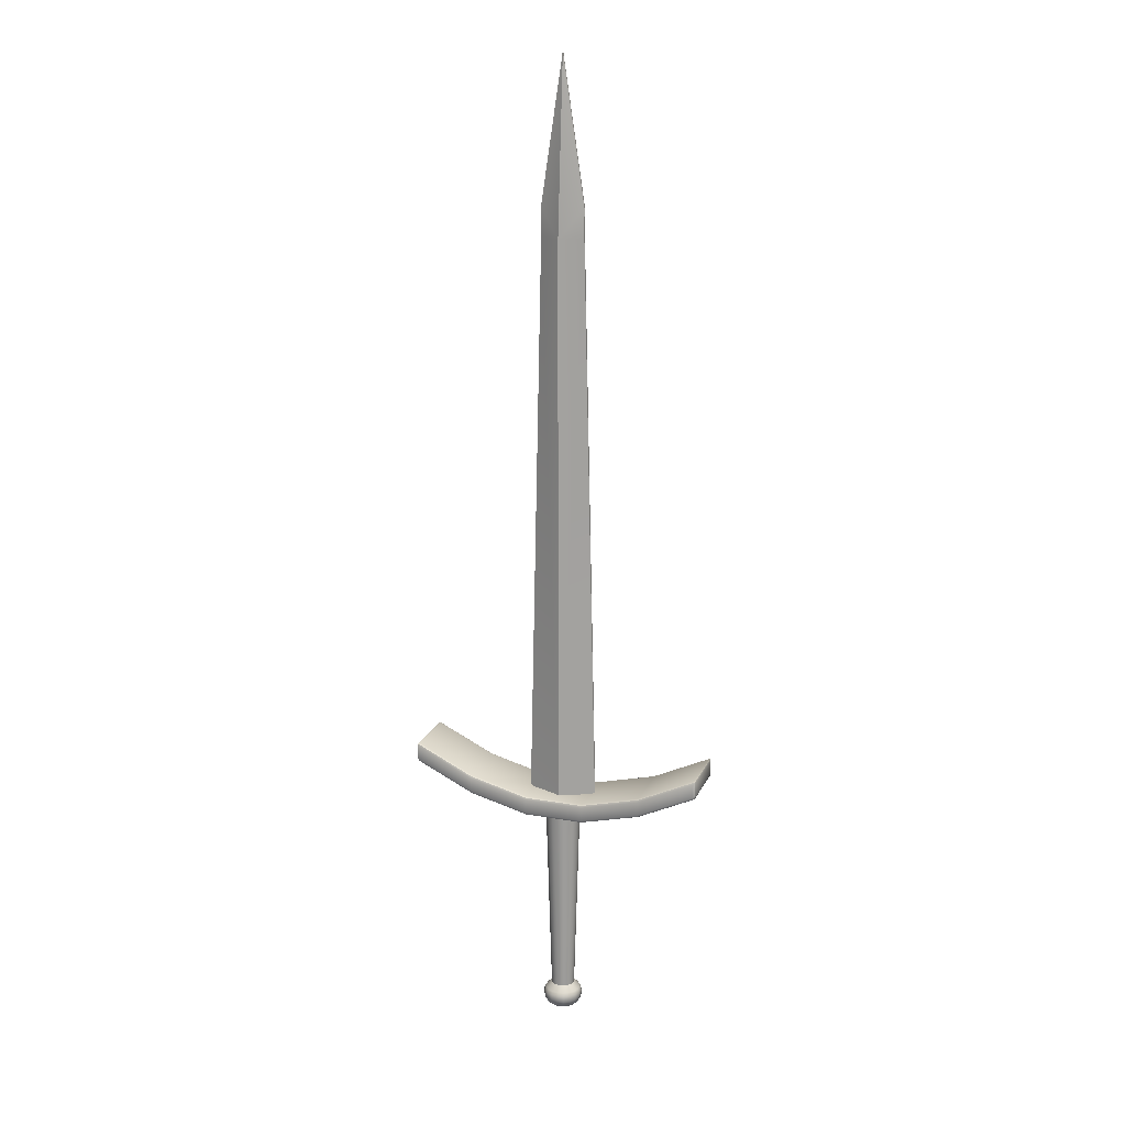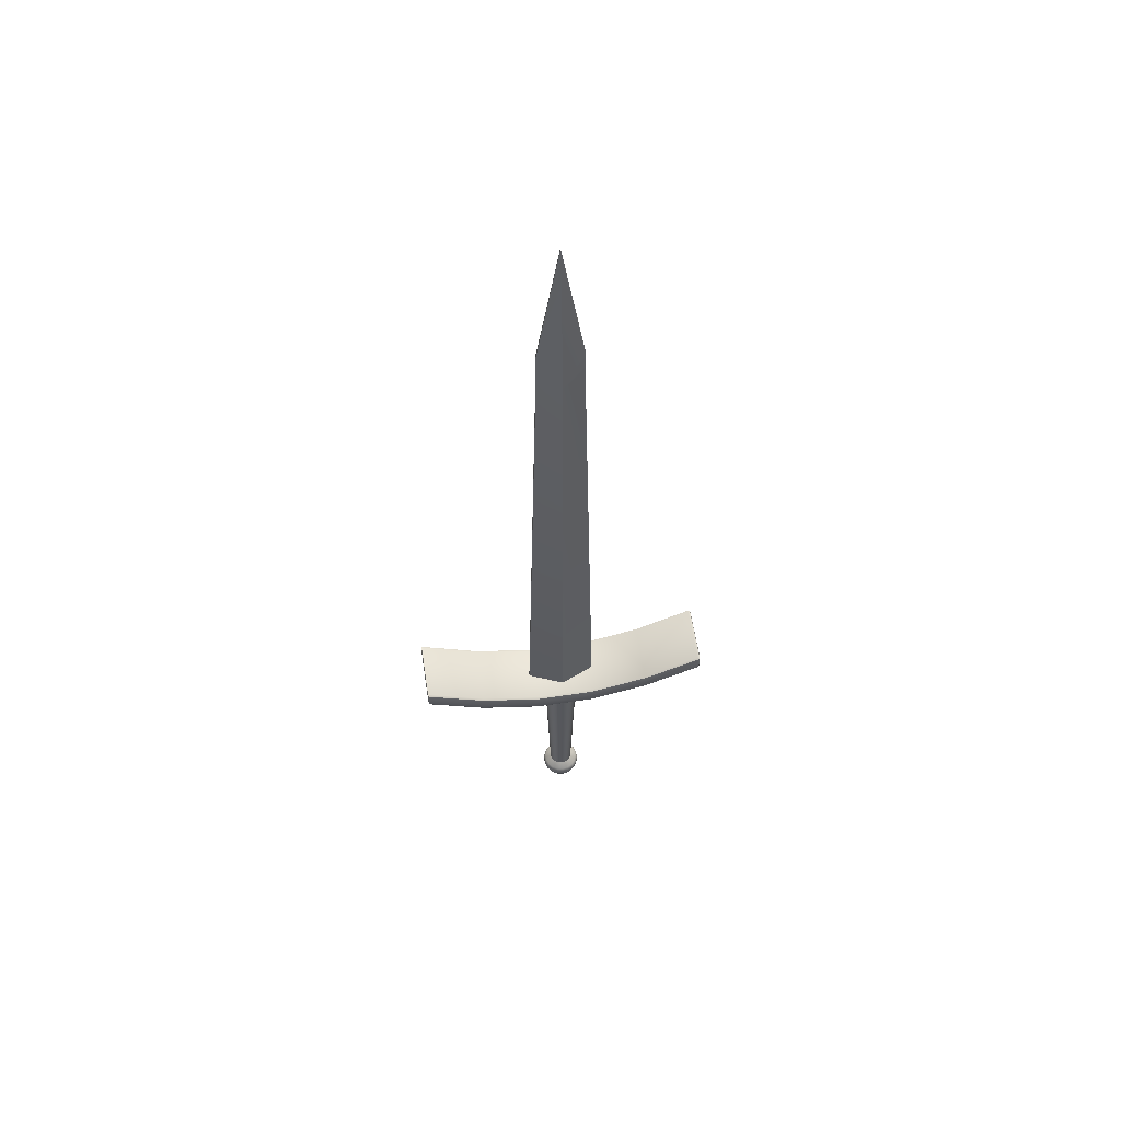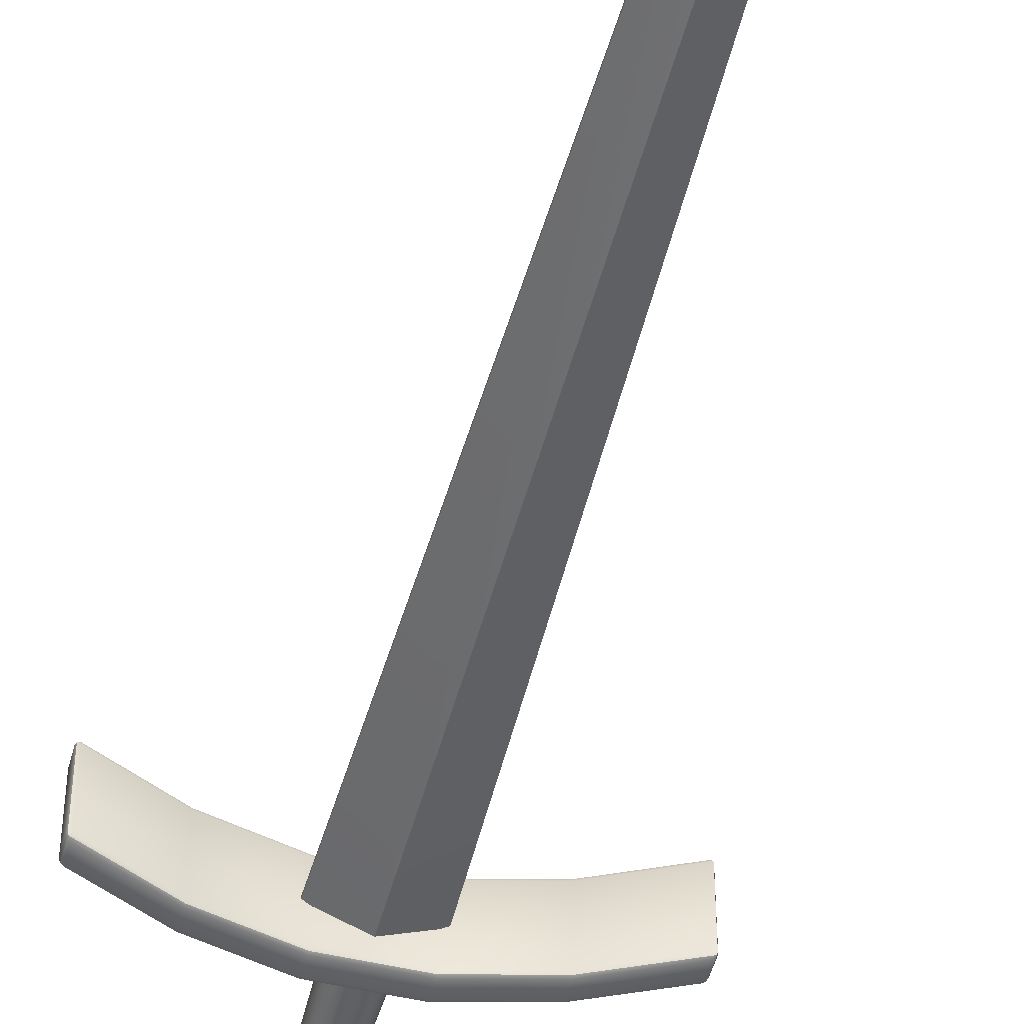
<metadata>
{"format":"obj","ext":"obj","renderer":"f3d","projection":"perspective","resolution":1024,"background":"white","views":[{"elev":18.4,"azim":-161.2,"up":"+Y"},{"elev":60.4,"azim":171.2,"up":"+Y"},{"elev":-49.8,"azim":165.4,"up":"+Z"}]}
</metadata>
<code>
o TwoHand_Sword_Gold_Cylinder.001
v 0 -1.665 -0.1706
v 0 1.443 -0.2608
v 0.05834 -1.665 -0.1603
v 0.08918 1.443 -0.245
v 0.1096 -1.665 -0.1307
v 0.1676 1.443 -0.1998
v 0.1477 -1.665 -0.08529
v 0.2258 1.443 -0.1304
v 0.168 -1.665 -0.02962
v 0.2568 1.443 -0.04528
v 0.168 -1.665 0.02962
v 0.2568 1.443 0.04528
v 0.1477 -1.665 0.08529
v 0.2258 1.443 0.1304
v 0.1096 -1.665 0.1307
v 0.1676 1.443 0.1998
v 0.05834 -1.665 0.1603
v 0.08918 1.443 0.245
v 0 -1.665 0.1706
v 0 1.443 0.2608
v -0.05834 -1.665 0.1603
v -0.08918 1.443 0.245
v -0.1096 -1.665 0.1307
v -0.1676 1.443 0.1998
v -0.1477 -1.665 0.08529
v -0.2258 1.443 0.1304
v -0.168 -1.665 0.02962
v -0.2568 1.443 0.04528
v -0.168 -1.665 -0.02962
v -0.2568 1.443 -0.04528
v -0.1477 -1.665 -0.08529
v -0.2258 1.443 -0.1304
v -0.1096 -1.665 -0.1307
v -0.1676 1.443 -0.1998
v -0.05834 -1.665 -0.1603
v -0.08919 1.443 -0.245
v 0 -1.84 -0.2853
v 0 -1.749 -0.2542
v 0 -1.791 -0.2788
v 0.08694 -1.749 -0.2389
v 0.09758 -1.84 -0.2681
v 0.09536 -1.791 -0.262
v 0.1634 -1.749 -0.1947
v 0.1834 -1.84 -0.2185
v 0.1792 -1.791 -0.2136
v 0.2201 -1.749 -0.1271
v 0.2471 -1.84 -0.1426
v 0.2415 -1.791 -0.1394
v 0.2503 -1.749 -0.04414
v 0.281 -1.84 -0.04954
v 0.2746 -1.791 -0.04841
v 0.2503 -1.749 0.04414
v 0.281 -1.84 0.04954
v 0.2746 -1.791 0.04841
v 0.2201 -1.749 0.1271
v 0.2471 -1.84 0.1426
v 0.2415 -1.791 0.1394
v 0.1634 -1.749 0.1947
v 0.1834 -1.84 0.2185
v 0.1792 -1.791 0.2136
v 0.08694 -1.749 0.2389
v 0.09758 -1.84 0.2681
v 0.09536 -1.791 0.262
v 0 -1.749 0.2542
v 0 -1.84 0.2853
v 0 -1.791 0.2788
v -0.08694 -1.749 0.2389
v -0.09758 -1.84 0.2681
v -0.09536 -1.791 0.262
v -0.1634 -1.749 0.1947
v -0.1834 -1.84 0.2185
v -0.1792 -1.791 0.2136
v -0.2201 -1.749 0.1271
v -0.2471 -1.84 0.1426
v -0.2415 -1.791 0.1394
v -0.2503 -1.749 0.04414
v -0.281 -1.84 0.04954
v -0.2746 -1.791 0.04841
v -0.2503 -1.749 -0.04414
v -0.281 -1.84 -0.04954
v -0.2746 -1.791 -0.04841
v -0.2201 -1.749 -0.1271
v -0.2471 -1.84 -0.1426
v -0.2415 -1.791 -0.1394
v -0.1634 -1.749 -0.1947
v -0.1834 -1.84 -0.2185
v -0.1792 -1.791 -0.2136
v -0.08694 -1.749 -0.2389
v -0.09758 -1.84 -0.2681
v -0.09536 -1.791 -0.262
v 0 -1.979 -0.2334
v 0 -1.891 -0.2791
v 0 -1.938 -0.2631
v 0.09547 -1.891 -0.2623
v 0.07984 -1.979 -0.2194
v 0.08999 -1.938 -0.2473
v 0.1794 -1.891 -0.2138
v 0.1501 -1.979 -0.1788
v 0.1691 -1.938 -0.2016
v 0.2417 -1.891 -0.1396
v 0.2022 -1.979 -0.1167
v 0.2279 -1.938 -0.1316
v 0.2749 -1.891 -0.04847
v 0.2299 -1.979 -0.04054
v 0.2591 -1.938 -0.04569
v 0.2749 -1.891 0.04847
v 0.2299 -1.979 0.04054
v 0.2591 -1.938 0.04569
v 0.2417 -1.891 0.1396
v 0.2022 -1.979 0.1167
v 0.2279 -1.938 0.1316
v 0.1794 -1.891 0.2138
v 0.1501 -1.979 0.1788
v 0.1691 -1.938 0.2016
v 0.09547 -1.891 0.2623
v 0.07984 -1.979 0.2194
v 0.08999 -1.938 0.2473
v 0 -1.891 0.2791
v 0 -1.979 0.2334
v 0 -1.938 0.2631
v -0.09547 -1.891 0.2623
v -0.07984 -1.979 0.2194
v -0.08999 -1.938 0.2473
v -0.1794 -1.891 0.2138
v -0.1501 -1.979 0.1788
v -0.1691 -1.938 0.2016
v -0.2417 -1.891 0.1396
v -0.2022 -1.979 0.1167
v -0.2279 -1.938 0.1316
v -0.2749 -1.891 0.04847
v -0.2299 -1.979 0.04054
v -0.2591 -1.938 0.04569
v -0.2749 -1.891 -0.04847
v -0.2299 -1.979 -0.04054
v -0.2591 -1.938 -0.04569
v -0.2417 -1.891 -0.1396
v -0.2022 -1.979 -0.1167
v -0.2279 -1.938 -0.1316
v -0.1794 -1.891 -0.2138
v -0.1501 -1.979 -0.1788
v -0.1691 -1.938 -0.2016
v -0.09547 -1.891 -0.2623
v -0.07984 -1.979 -0.2194
v -0.08999 -1.938 -0.2473
v 0 -2.036 -0.1178
v 0 -2 -0.2108
v 0 -2.025 -0.1673
v 0.07211 -2 -0.1981
v 0.04029 -2.036 -0.1107
v 0.05722 -2.025 -0.1572
v 0.1355 -2 -0.1615
v 0.07572 -2.036 -0.09024
v 0.1075 -2.025 -0.1282
v 0.1826 -2 -0.1054
v 0.102 -2.036 -0.0589
v 0.1449 -2.025 -0.08365
v 0.2076 -2 -0.03661
v 0.116 -2.036 -0.02046
v 0.1648 -2.025 -0.02905
v 0.2076 -2 0.03661
v 0.116 -2.036 0.02046
v 0.1648 -2.025 0.02905
v 0.1826 -2 0.1054
v 0.102 -2.036 0.0589
v 0.1449 -2.025 0.08365
v 0.1355 -2 0.1615
v 0.07572 -2.036 0.09024
v 0.1075 -2.025 0.1282
v 0.07211 -2 0.1981
v 0.04029 -2.036 0.1107
v 0.05722 -2.025 0.1572
v 0 -2 0.2108
v 0 -2.036 0.1178
v 0 -2.025 0.1673
v -0.07211 -2 0.1981
v -0.04029 -2.036 0.1107
v -0.05722 -2.025 0.1572
v -0.1355 -2 0.1615
v -0.07572 -2.036 0.09024
v -0.1075 -2.025 0.1282
v -0.1826 -2 0.1054
v -0.102 -2.036 0.0589
v -0.1449 -2.025 0.08365
v -0.2076 -2 0.03661
v -0.116 -2.036 0.02046
v -0.1648 -2.025 0.02905
v -0.2076 -2 -0.03661
v -0.116 -2.036 -0.02046
v -0.1648 -2.025 -0.02905
v -0.1826 -2 -0.1054
v -0.102 -2.036 -0.0589
v -0.1449 -2.025 -0.08365
v -0.1355 -2 -0.1615
v -0.07572 -2.036 -0.09024
v -0.1075 -2.025 -0.1282
v -0.07211 -2 -0.1981
v -0.04029 -2.036 -0.1107
v -0.05722 -2.025 -0.1572
v -0.5011 1.385 0.01218
v -0.3076 10.09 0.01218
v -0.5011 1.385 -0.01218
v -0.3076 10.09 -0.01218
v 0.5011 1.385 0.01218
v 0.3076 10.09 0.01218
v 0.5011 1.385 -0.01218
v 0.3076 10.09 -0.01218
v 0 1.385 -0.2166
v 0 12.13 -0.006509
v 0 1.385 0.2166
v 0 12.13 0.006509
v -0.3076 9.678 0.01275
v -0.3076 9.678 -0.01275
v 0.3076 9.678 -0.01275
v 0.3076 9.678 0.01275
v 0 9.672 0.2097
v 0 9.672 -0.2097
v -2.095 1.849 0.4085
v -2.091 1.889 0.4483
v -2.131 1.906 0.4085
v -2.093 1.861 0.4366
v -2.115 1.876 0.4315
v -2.119 1.901 0.4366
v -2.122 1.873 0.4085
v -2.091 2.093 0.4483
v -2.095 2.137 0.4085
v -2.131 2.115 0.4085
v -2.093 2.123 0.4366
v -2.115 2.129 0.4315
v -2.122 2.139 0.4085
v -2.119 2.107 0.4366
v -2.095 1.849 -0.4085
v -2.131 1.906 -0.4085
v -2.091 1.889 -0.4483
v -2.122 1.873 -0.4085
v -2.115 1.876 -0.4315
v -2.119 1.901 -0.4366
v -2.093 1.861 -0.4366
v -2.095 2.137 -0.4085
v -2.091 2.093 -0.4483
v -2.131 2.115 -0.4085
v -2.093 2.123 -0.4366
v -2.115 2.129 -0.4315
v -2.119 2.107 -0.4366
v -2.122 2.139 -0.4085
v 2.095 1.849 0.4085
v 2.131 1.906 0.4085
v 2.091 1.889 0.4483
v 2.122 1.873 0.4085
v 2.115 1.876 0.4315
v 2.119 1.901 0.4366
v 2.093 1.861 0.4366
v 2.095 2.137 0.4085
v 2.091 2.093 0.4483
v 2.131 2.115 0.4085
v 2.093 2.123 0.4366
v 2.115 2.129 0.4315
v 2.119 2.107 0.4366
v 2.122 2.139 0.4085
v 2.091 1.889 -0.4483
v 2.131 1.906 -0.4085
v 2.095 1.849 -0.4085
v 2.119 1.901 -0.4366
v 2.115 1.876 -0.4315
v 2.122 1.873 -0.4085
v 2.093 1.861 -0.4366
v 2.095 2.137 -0.4085
v 2.131 2.115 -0.4085
v 2.091 2.093 -0.4483
v 2.122 2.139 -0.4085
v 2.115 2.129 -0.4315
v 2.119 2.107 -0.4366
v 2.093 2.123 -0.4366
v 1.279 1.455 -0.4085
v 1.279 1.497 -0.4483
v 1.279 1.467 -0.4366
v 0.4263 1.236 -0.4085
v 0.4263 1.278 -0.4483
v 0.4263 1.248 -0.4366
v -0.4263 1.236 -0.4085
v -0.4263 1.278 -0.4483
v -0.4263 1.248 -0.4366
v -1.279 1.497 -0.4483
v -1.279 1.455 -0.4085
v -1.279 1.467 -0.4366
v -1.279 1.743 -0.4085
v -1.279 1.701 -0.4483
v -1.279 1.731 -0.4366
v -0.4263 1.524 -0.4085
v -0.4263 1.482 -0.4483
v -0.4263 1.512 -0.4366
v 0.4263 1.524 -0.4085
v 0.4263 1.482 -0.4483
v 0.4263 1.512 -0.4366
v 1.279 1.701 -0.4483
v 1.279 1.743 -0.4085
v 1.279 1.731 -0.4366
v -1.279 1.455 0.4085
v -1.279 1.497 0.4483
v -1.279 1.467 0.4366
v -0.4263 1.236 0.4085
v -0.4263 1.278 0.4483
v -0.4263 1.248 0.4366
v 0.4263 1.236 0.4085
v 0.4263 1.278 0.4483
v 0.4263 1.248 0.4366
v 1.279 1.497 0.4483
v 1.279 1.455 0.4085
v 1.279 1.467 0.4366
v 1.279 1.743 0.4085
v 1.279 1.701 0.4483
v 1.279 1.731 0.4366
v 0.4263 1.524 0.4085
v 0.4263 1.482 0.4483
v 0.4263 1.512 0.4366
v -0.4263 1.524 0.4085
v -0.4263 1.482 0.4483
v -0.4263 1.512 0.4366
v -1.279 1.701 0.4483
v -1.279 1.743 0.4085
v -1.279 1.731 0.4366
f 318 218 298
f 292 274 277
f 247 310 306
f 238 319 285
f 267 246 260
f 233 286 282
f 294 259 274
f 316 298 301
f 291 309 295
f 288 312 291
f 226 232 219
f 285 315 288
f 282 289 280
f 289 277 280
f 295 252 266
f 306 313 304
f 313 301 304
f 261 307 273
f 279 297 283
f 276 300 279
f 273 303 276
f 217 221 223
f 218 221 220
f 219 221 222
f 227 230 224
f 225 228 227
f 226 228 229
f 231 235 237
f 232 235 234
f 233 235 236
f 238 242 244
f 243 241 239
f 240 242 243
f 245 249 251
f 246 249 248
f 247 249 250
f 252 256 258
f 257 255 253
f 254 256 257
f 259 263 265
f 260 263 262
f 261 263 264
f 266 270 272
f 267 270 269
f 272 271 268
f 217 234 231
f 234 219 232
f 224 222 218
f 230 219 222
f 225 244 229
f 244 226 229
f 239 236 243
f 243 232 240
f 231 284 283
f 237 282 284
f 295 272 296
f 296 268 294
f 260 271 267
f 262 268 271
f 261 248 245
f 248 260 246
f 266 258 269
f 258 267 269
f 253 250 257
f 257 246 254
f 245 308 307
f 251 306 308
f 319 227 320
f 320 224 318
f 261 275 265
f 265 274 259
f 273 278 275
f 275 277 274
f 279 278 276
f 281 277 278
f 283 281 279
f 284 280 281
f 285 241 238
f 287 239 241
f 288 287 285
f 290 286 287
f 291 290 288
f 293 289 290
f 291 296 293
f 293 294 292
f 217 299 220
f 220 298 218
f 297 302 299
f 299 301 298
f 303 302 300
f 305 301 302
f 307 305 303
f 308 304 305
f 309 255 252
f 311 253 255
f 312 311 309
f 314 310 311
f 315 314 312
f 317 313 314
f 315 320 317
f 317 318 316
f 283 217 231
f 318 224 218
f 292 294 274
f 247 253 310
f 238 225 319
f 267 254 246
f 233 239 286
f 294 268 259
f 316 318 298
f 291 312 309
f 288 315 312
f 226 240 232
f 285 319 315
f 282 286 289
f 289 292 277
f 295 309 252
f 306 310 313
f 313 316 301
f 261 245 307
f 279 300 297
f 276 303 300
f 273 307 303
f 217 220 221
f 218 222 221
f 219 223 221
f 227 228 230
f 225 229 228
f 226 230 228
f 231 234 235
f 232 236 235
f 233 237 235
f 238 241 242
f 243 242 241
f 240 244 242
f 245 248 249
f 246 250 249
f 247 251 249
f 252 255 256
f 257 256 255
f 254 258 256
f 259 262 263
f 260 264 263
f 261 265 263
f 266 269 270
f 267 271 270
f 272 270 271
f 217 223 234
f 234 223 219
f 224 230 222
f 230 226 219
f 225 238 244
f 244 240 226
f 239 233 236
f 243 236 232
f 231 237 284
f 237 233 282
f 295 266 272
f 296 272 268
f 260 262 271
f 262 259 268
f 261 264 248
f 248 264 260
f 266 252 258
f 258 254 267
f 253 247 250
f 257 250 246
f 245 251 308
f 251 247 306
f 319 225 227
f 320 227 224
f 261 273 275
f 265 275 274
f 273 276 278
f 275 278 277
f 279 281 278
f 281 280 277
f 283 284 281
f 284 282 280
f 285 287 241
f 287 286 239
f 288 290 287
f 290 289 286
f 291 293 290
f 293 292 289
f 291 295 296
f 293 296 294
f 217 297 299
f 220 299 298
f 297 300 302
f 299 302 301
f 303 305 302
f 305 304 301
f 307 308 305
f 308 306 304
f 309 311 255
f 311 310 253
f 312 314 311
f 314 313 310
f 315 317 314
f 317 316 313
f 315 319 320
f 317 320 318
f 283 297 217
f 1 4 3
f 4 5 3
f 6 7 5
f 8 9 7
f 10 11 9
f 12 13 11
f 14 15 13
f 16 17 15
f 18 19 17
f 20 21 19
f 22 23 21
f 24 25 23
f 26 27 25
f 28 29 27
f 30 31 29
f 32 33 31
f 34 18 10
f 34 35 33
f 36 1 35
f 80 136 133
f 44 100 97
f 41 97 94
f 62 112 59
f 77 127 74
f 91 148 146
f 56 106 53
f 71 121 68
f 86 136 83
f 50 100 47
f 65 115 62
f 37 142 89
f 80 130 77
f 1 40 38
f 59 109 56
f 71 127 124
f 89 139 86
f 53 103 50
f 68 118 65
f 104 154 101
f 35 85 33
f 19 67 64
f 5 46 43
f 5 40 3
f 23 67 21
f 9 46 7
f 25 70 23
f 9 52 49
f 27 73 25
f 13 52 11
f 27 79 76
f 13 58 55
f 31 79 29
f 15 61 58
f 35 38 88
f 33 82 31
f 19 61 17
f 95 151 148
f 128 178 125
f 107 157 104
f 128 184 181
f 110 160 107
f 134 184 131
f 113 163 110
f 134 190 187
f 116 166 113
f 140 190 137
f 119 169 116
f 91 196 143
f 140 196 193
f 119 175 172
f 101 151 98
f 197 155 179
f 125 175 122
f 38 42 39
f 39 41 37
f 43 42 40
f 45 41 42
f 46 45 43
f 45 47 44
f 49 48 46
f 51 47 48
f 49 54 51
f 51 53 50
f 55 54 52
f 57 53 54
f 55 60 57
f 60 56 57
f 58 63 60
f 60 62 59
f 64 63 61
f 66 62 63
f 64 69 66
f 66 68 65
f 70 69 67
f 72 68 69
f 73 72 70
f 72 74 71
f 76 75 73
f 78 74 75
f 79 78 76
f 81 77 78
f 82 81 79
f 84 80 81
f 85 84 82
f 87 83 84
f 85 90 87
f 87 89 86
f 88 39 90
f 39 89 90
f 94 93 92
f 96 91 93
f 97 96 94
f 99 95 96
f 100 99 97
f 102 98 99
f 100 105 102
f 105 101 102
f 106 105 103
f 108 104 105
f 109 108 106
f 108 110 107
f 112 111 109
f 111 113 110
f 115 114 112
f 114 116 113
f 118 117 115
f 120 116 117
f 121 120 118
f 120 122 119
f 124 123 121
f 126 122 123
f 127 126 124
f 129 125 126
f 130 129 127
f 129 131 128
f 133 132 130
f 135 131 132
f 136 135 133
f 135 137 134
f 136 141 138
f 141 137 138
f 139 144 141
f 144 140 141
f 92 144 142
f 93 143 144
f 148 147 146
f 150 145 147
f 151 150 148
f 153 149 150
f 154 153 151
f 156 152 153
f 157 156 154
f 156 158 155
f 160 159 157
f 162 158 159
f 163 162 160
f 165 161 162
f 163 168 165
f 168 164 165
f 166 171 168
f 168 170 167
f 172 171 169
f 174 170 171
f 175 174 172
f 177 173 174
f 178 177 175
f 177 179 176
f 181 180 178
f 180 182 179
f 181 186 183
f 186 182 183
f 187 186 184
f 186 188 185
f 190 189 187
f 192 188 189
f 190 195 192
f 192 194 191
f 193 198 195
f 198 194 195
f 146 198 196
f 198 145 197
f 41 92 37
f 1 2 4
f 4 6 5
f 6 8 7
f 8 10 9
f 10 12 11
f 12 14 13
f 14 16 15
f 16 18 17
f 18 20 19
f 20 22 21
f 22 24 23
f 24 26 25
f 26 28 27
f 28 30 29
f 30 32 31
f 32 34 33
f 6 4 2
f 2 36 34
f 34 32 30
f 30 28 26
f 26 24 22
f 22 20 18
f 18 16 10
f 16 14 10
f 14 12 10
f 10 8 6
f 6 2 10
f 2 34 10
f 34 30 26
f 26 22 34
f 22 18 34
f 34 36 35
f 36 2 1
f 80 83 136
f 44 47 100
f 41 44 97
f 62 115 112
f 77 130 127
f 91 95 148
f 56 109 106
f 71 124 121
f 86 139 136
f 50 103 100
f 65 118 115
f 37 92 142
f 80 133 130
f 1 3 40
f 59 112 109
f 71 74 127
f 89 142 139
f 53 106 103
f 68 121 118
f 104 157 154
f 35 88 85
f 19 21 67
f 5 7 46
f 5 43 40
f 23 70 67
f 9 49 46
f 25 73 70
f 9 11 52
f 27 76 73
f 13 55 52
f 27 29 79
f 13 15 58
f 31 82 79
f 15 17 61
f 35 1 38
f 33 85 82
f 19 64 61
f 95 98 151
f 128 181 178
f 107 160 157
f 128 131 184
f 110 163 160
f 134 187 184
f 113 166 163
f 134 137 190
f 116 169 166
f 140 193 190
f 119 172 169
f 91 146 196
f 140 143 196
f 119 122 175
f 101 154 151
f 197 145 149
f 149 152 155
f 155 158 161
f 161 164 155
f 164 167 155
f 167 170 173
f 173 176 179
f 179 182 185
f 185 188 191
f 191 194 197
f 197 149 155
f 167 173 155
f 173 179 155
f 179 185 191
f 191 197 179
f 125 178 175
f 38 40 42
f 39 42 41
f 43 45 42
f 45 44 41
f 46 48 45
f 45 48 47
f 49 51 48
f 51 50 47
f 49 52 54
f 51 54 53
f 55 57 54
f 57 56 53
f 55 58 60
f 60 59 56
f 58 61 63
f 60 63 62
f 64 66 63
f 66 65 62
f 64 67 69
f 66 69 68
f 70 72 69
f 72 71 68
f 73 75 72
f 72 75 74
f 76 78 75
f 78 77 74
f 79 81 78
f 81 80 77
f 82 84 81
f 84 83 80
f 85 87 84
f 87 86 83
f 85 88 90
f 87 90 89
f 88 38 39
f 39 37 89
f 94 96 93
f 96 95 91
f 97 99 96
f 99 98 95
f 100 102 99
f 102 101 98
f 100 103 105
f 105 104 101
f 106 108 105
f 108 107 104
f 109 111 108
f 108 111 110
f 112 114 111
f 111 114 113
f 115 117 114
f 114 117 116
f 118 120 117
f 120 119 116
f 121 123 120
f 120 123 122
f 124 126 123
f 126 125 122
f 127 129 126
f 129 128 125
f 130 132 129
f 129 132 131
f 133 135 132
f 135 134 131
f 136 138 135
f 135 138 137
f 136 139 141
f 141 140 137
f 139 142 144
f 144 143 140
f 92 93 144
f 93 91 143
f 148 150 147
f 150 149 145
f 151 153 150
f 153 152 149
f 154 156 153
f 156 155 152
f 157 159 156
f 156 159 158
f 160 162 159
f 162 161 158
f 163 165 162
f 165 164 161
f 163 166 168
f 168 167 164
f 166 169 171
f 168 171 170
f 172 174 171
f 174 173 170
f 175 177 174
f 177 176 173
f 178 180 177
f 177 180 179
f 181 183 180
f 180 183 182
f 181 184 186
f 186 185 182
f 187 189 186
f 186 189 188
f 190 192 189
f 192 191 188
f 190 193 195
f 192 195 194
f 193 196 198
f 198 197 194
f 146 147 198
f 198 147 145
f 41 94 92
f 200 212 211
f 216 206 213
f 206 214 213
f 215 200 211
f 207 203 209
f 202 210 208
f 208 204 206
f 207 199 201
f 204 215 214
f 202 216 212
f 212 207 201
f 214 209 203
f 209 211 199
f 213 203 205
f 207 213 205
f 211 201 199
f 200 202 212
f 216 208 206
f 206 204 214
f 215 210 200
f 207 205 203
f 202 200 210
f 208 210 204
f 207 209 199
f 204 210 215
f 202 208 216
f 212 216 207
f 214 215 209
f 209 215 211
f 213 214 203
f 207 216 213
f 211 212 201

</code>
